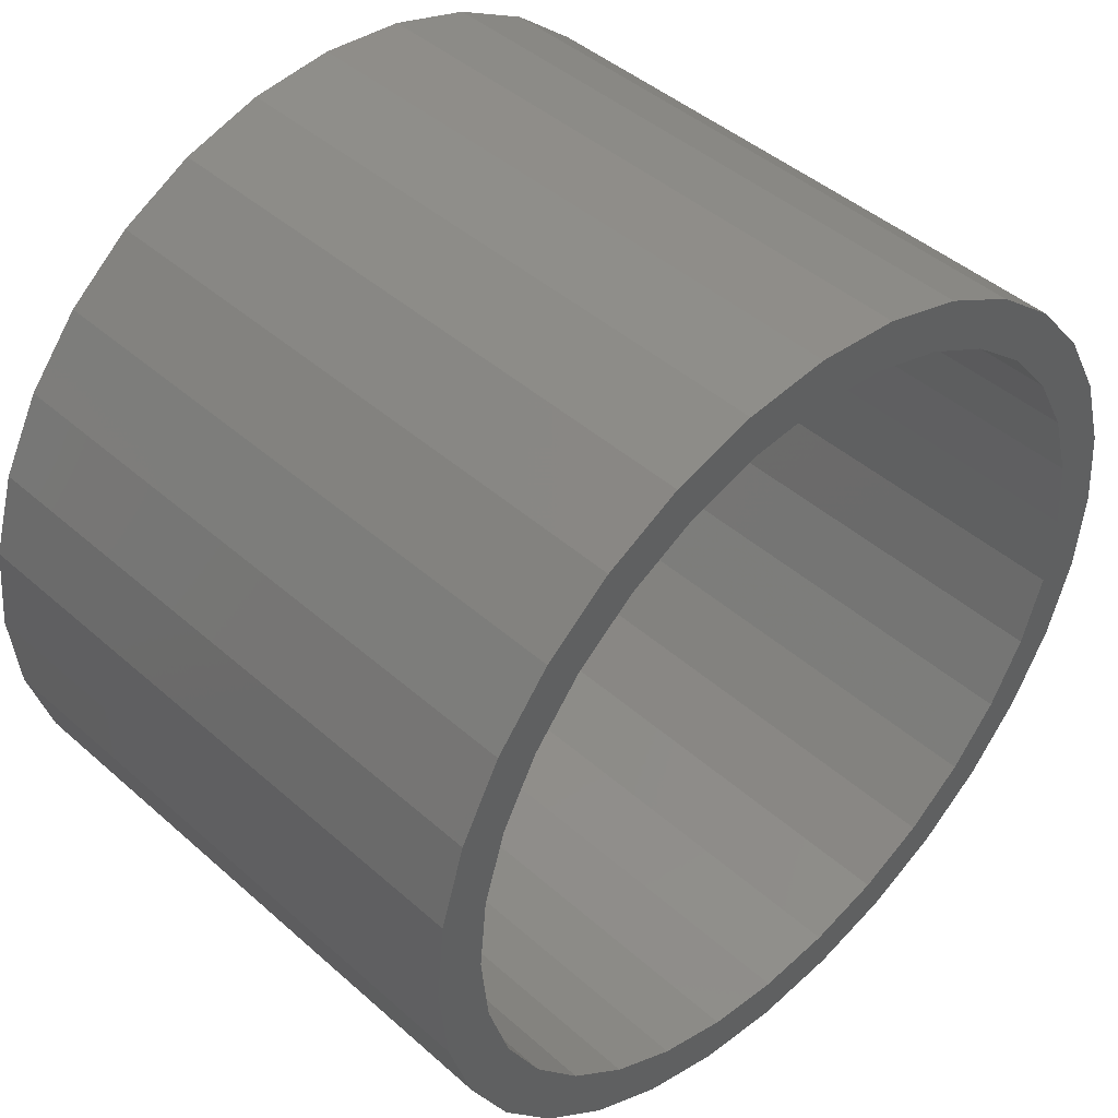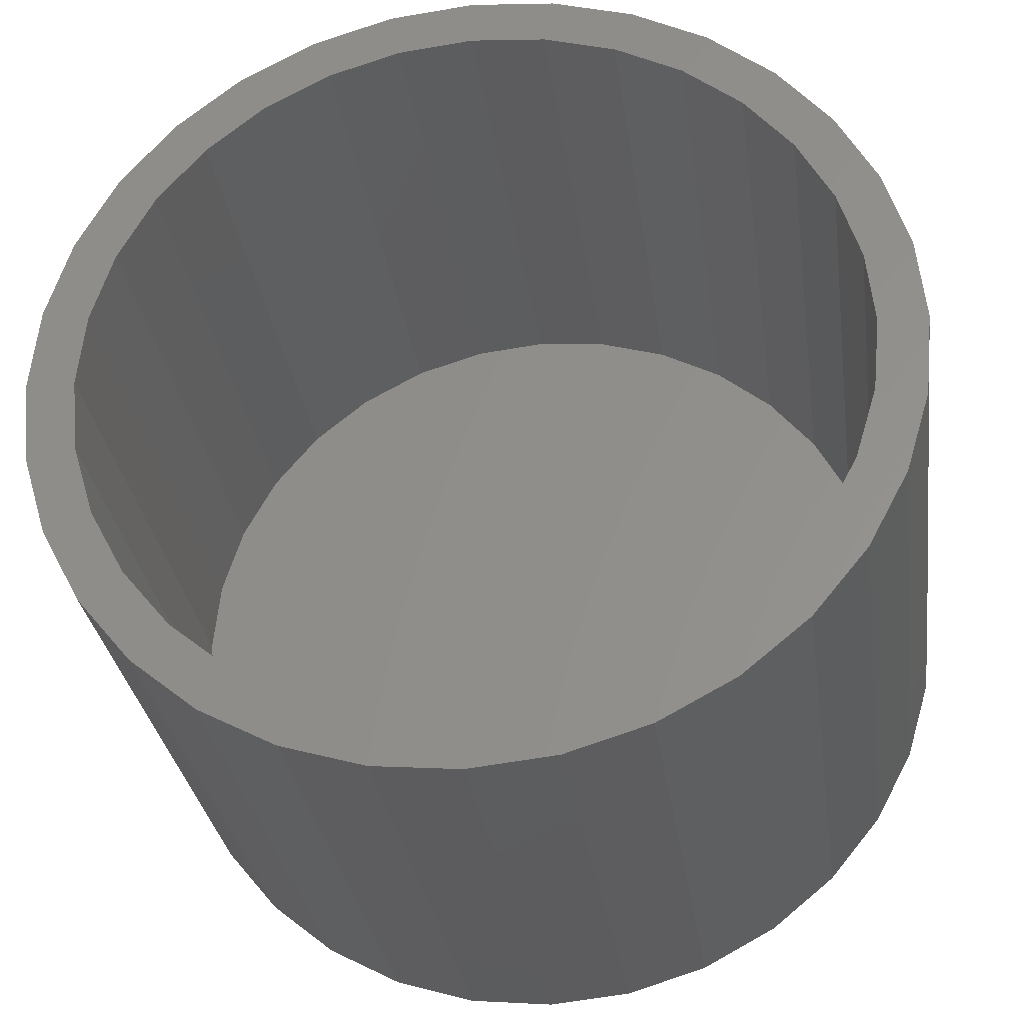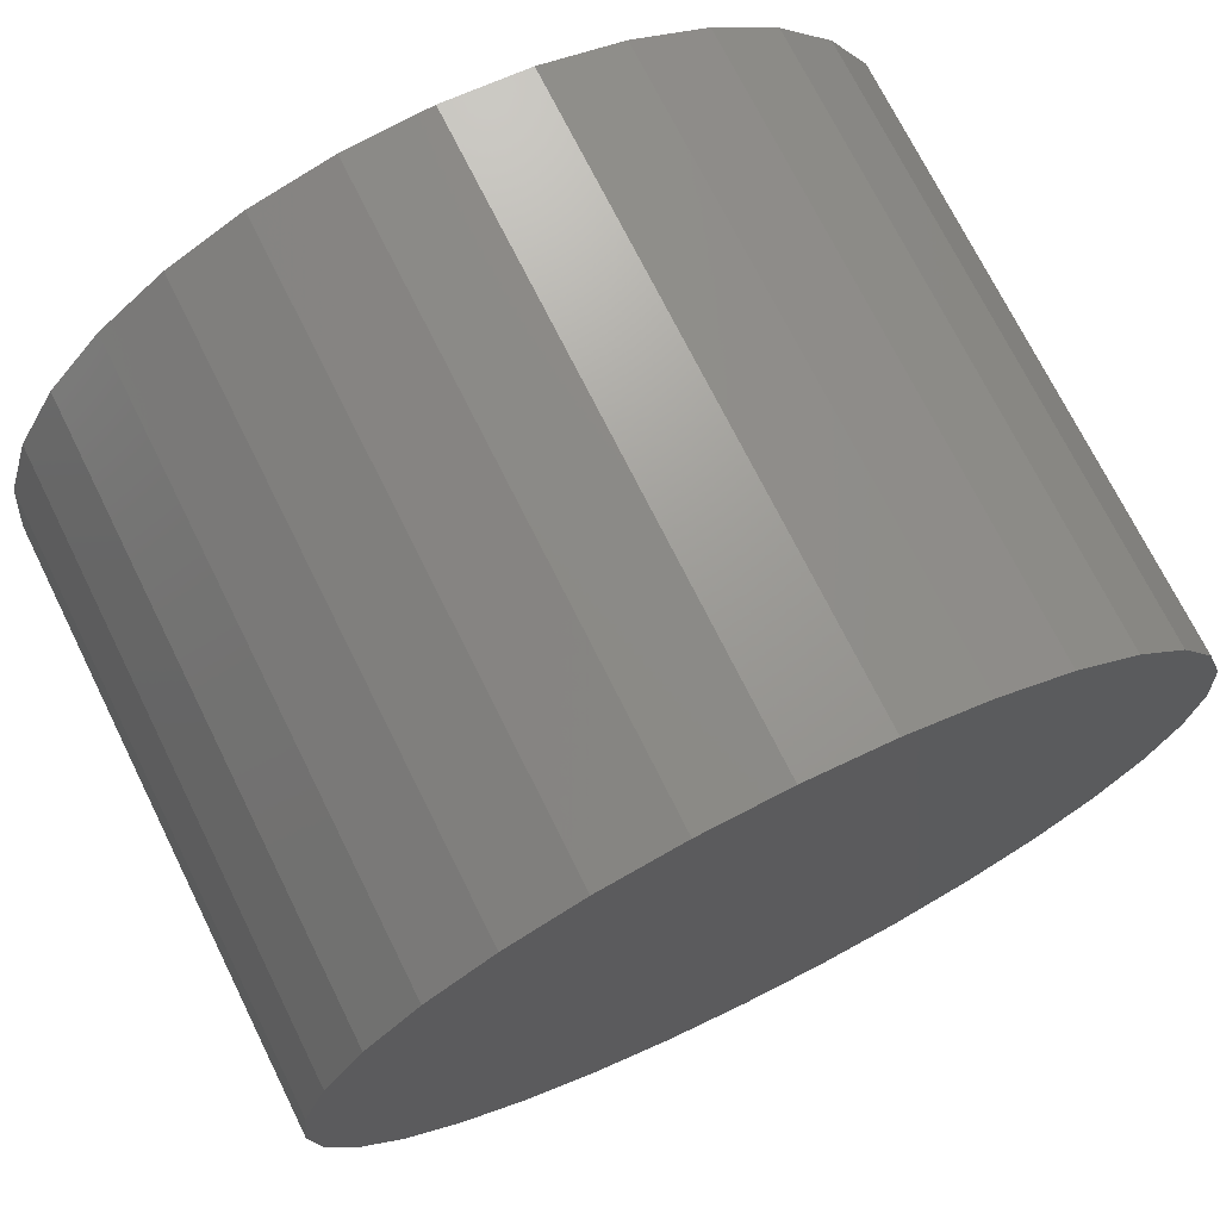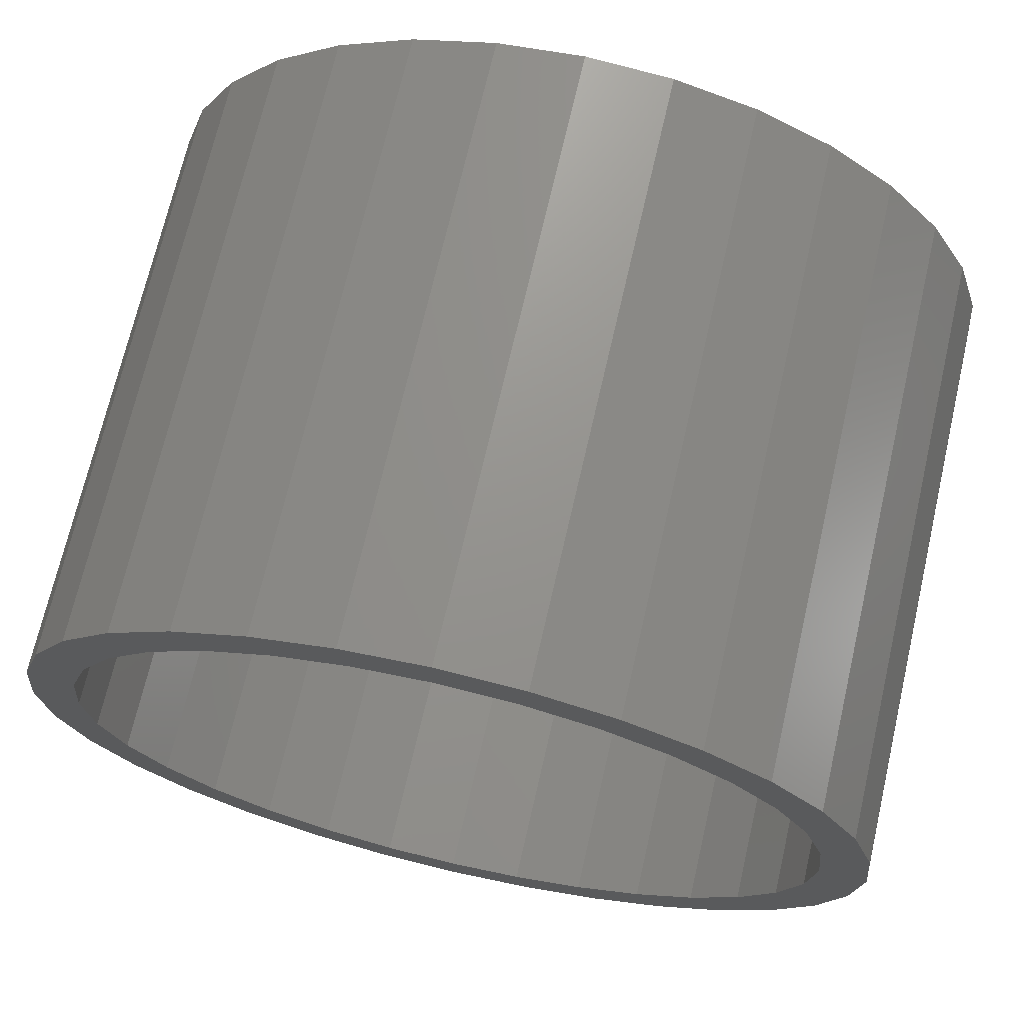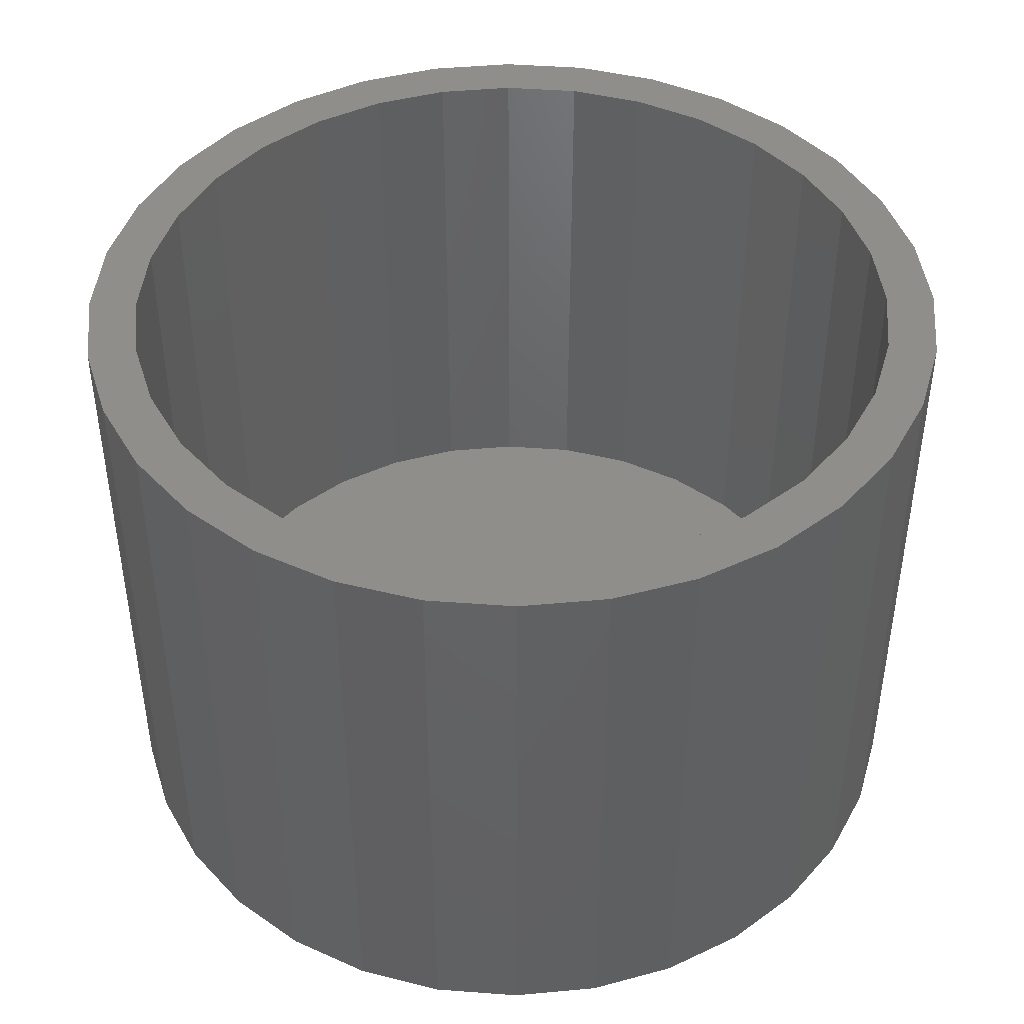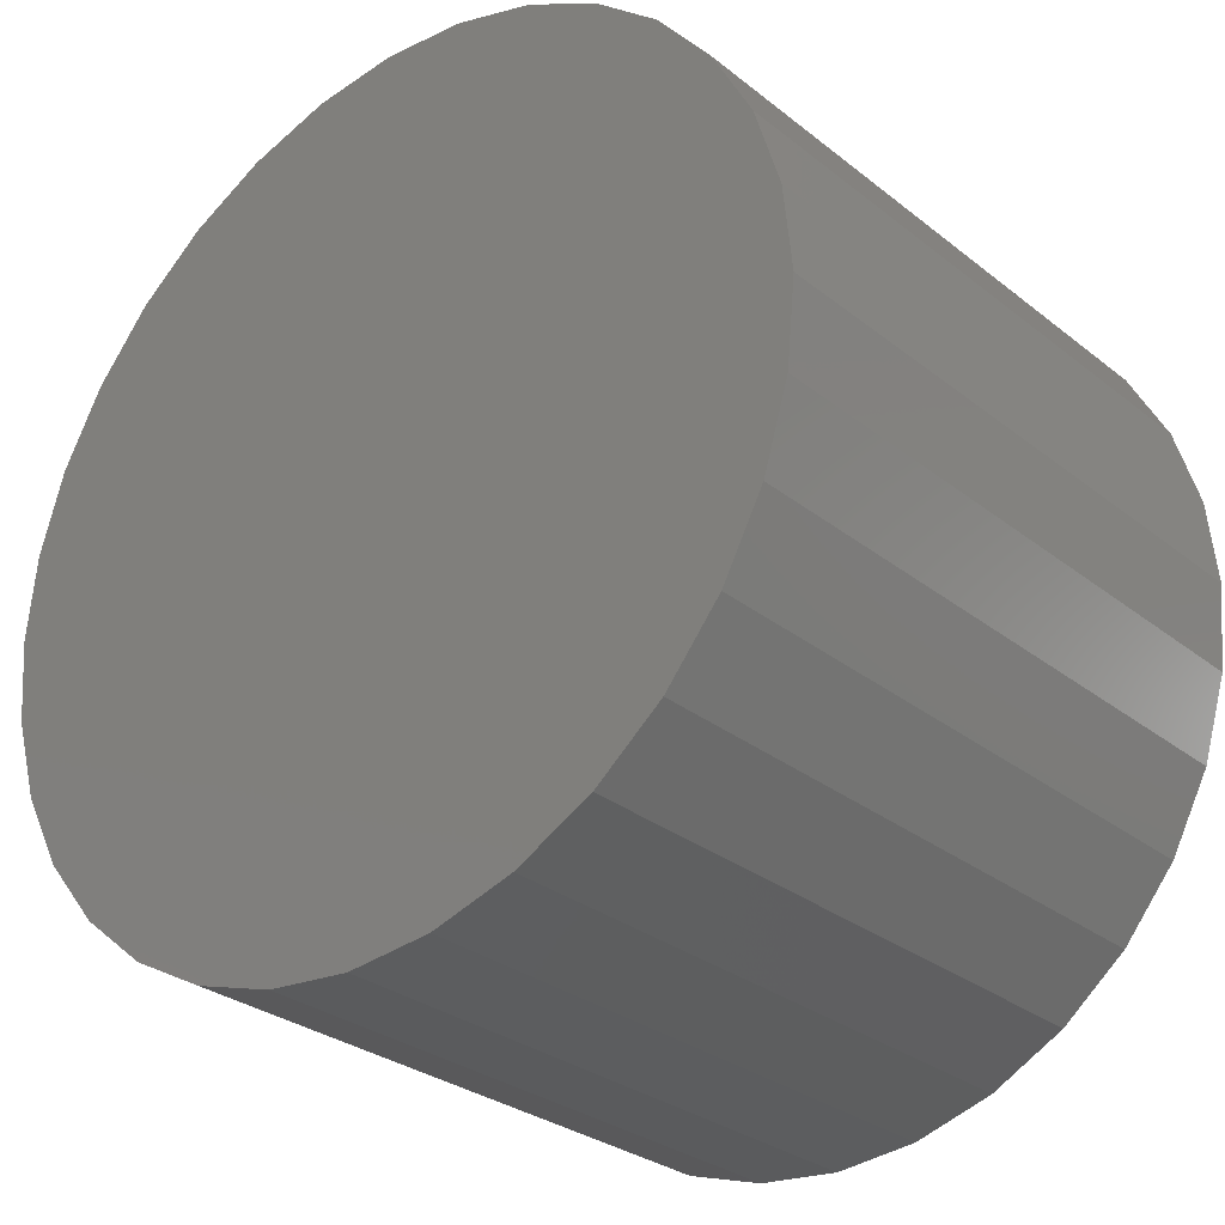
<metadata>
{"format":"stl","ext":"stl","renderer":"f3d","projection":"perspective","resolution":1024,"background":"white","views":[{"elev":44.4,"azim":135.8,"up":"+Z"},{"elev":-30.5,"azim":-172.1,"up":"+Z"},{"elev":72.2,"azim":-26.4,"up":"+Z"},{"elev":70.4,"azim":-167.0,"up":"+Z"},{"elev":44.1,"azim":-0.6,"up":"+Y"},{"elev":-29.1,"azim":40.6,"up":"+Z"}]}
</metadata>
<code>
# stl→obj: 128 verts, 252 faces
v -0.5633 0.5 0.3816
v -0.6347 0.5 0.4294
v -0.4778 0.5 0.4857
v 0.1419 0.5 0.6737
v 0.007895 0.5 0.6869
v 0.3037 0.5 0.714
v 0.1587 0.5 0.758
v 0.007895 0.5 0.7729
v -0.2879 0.5 0.714
v -0.1429 0.5 0.758
v -0.1261 0.5 0.6737
v -0.255 0.5 0.6346
v -0.4215 0.5 0.6426
v -0.3737 0.5 0.5712
v -0.5386 0.5 0.5465
v -0.3737 0.5 -0.5712
v -0.5386 0.5 -0.5465
v -0.4778 0.5 -0.4857
v -0.6347 0.5 -0.4294
v -0.5633 0.5 -0.3816
v -0.7061 0.5 -0.2958
v -0.6267 0.5 -0.2629
v -0.7501 0.5 -0.1508
v -0.6658 0.5 -0.134
v -0.765 0.5 9.556e-17
v -0.679 0.5 7.978e-17
v -0.7501 0.5 0.1508
v -0.6658 0.5 0.134
v -0.7061 0.5 0.2958
v -0.6267 0.5 0.2629
v 0.007895 0.5 -0.6869
v -0.2879 0.5 -0.714
v -0.1261 0.5 -0.6737
v -0.4215 0.5 -0.6426
v -0.255 0.5 -0.6346
v 0.1587 0.5 -0.758
v 0.007895 0.5 -0.7729
v 0.3037 0.5 -0.714
v -0.1429 0.5 -0.758
v 0.5791 0.5 0.3816
v 0.4936 0.5 0.4857
v 0.6505 0.5 0.4294
v 0.3895 0.5 0.5712
v 0.5544 0.5 0.5465
v 0.2708 0.5 0.6346
v 0.4373 0.5 0.6426
v 0.3895 0.5 -0.5712
v 0.4936 0.5 -0.4857
v 0.5544 0.5 -0.5465
v 0.5791 0.5 -0.3816
v 0.6505 0.5 -0.4294
v 0.6425 0.5 -0.2629
v 0.7219 0.5 -0.2958
v 0.6816 0.5 -0.134
v 0.7659 0.5 -0.1508
v 0.6948 0.5 -8.847e-17
v 0.7808 0.5 -2.83e-16
v 0.6816 0.5 0.134
v 0.7659 0.5 0.1508
v 0.6425 0.5 0.2629
v 0.7219 0.5 0.2958
v 0.1419 0.5 -0.6737
v 0.2708 0.5 -0.6346
v 0.4373 0.5 -0.6426
v 0.1419 -0.4922 -0.6737
v 0.2708 -0.4922 -0.6346
v 0.3895 -0.4922 -0.5712
v 0.4936 -0.4922 -0.4857
v 0.5791 -0.4922 -0.3816
v 0.6425 -0.4922 -0.2629
v 0.6816 -0.4922 -0.134
v 0.6948 -0.4922 3.506e-16
v 0.007895 -0.4922 -0.6869
v -0.1261 -0.4922 -0.6737
v -0.255 -0.4922 -0.6346
v -0.3737 -0.4922 -0.5712
v -0.4778 -0.4922 -0.4857
v -0.5633 -0.4922 -0.3816
v -0.6267 -0.4922 -0.2629
v -0.6658 -0.4922 -0.134
v -0.679 -0.4922 7.978e-17
v -0.1261 -0.4922 0.6737
v -0.255 -0.4922 0.6346
v -0.3737 -0.4922 0.5712
v -0.4778 -0.4922 0.4857
v -0.5633 -0.4922 0.3816
v -0.6267 -0.4922 0.2629
v -0.6658 -0.4922 0.134
v 0.007895 -0.4922 0.6869
v 0.1419 -0.4922 0.6737
v 0.2708 -0.4922 0.6346
v 0.3895 -0.4922 0.5712
v 0.4936 -0.4922 0.4857
v 0.5791 -0.4922 0.3816
v 0.6425 -0.4922 0.2629
v 0.6816 -0.4922 0.134
v 0.7808 -0.5781 4.003e-16
v 0.7659 -0.5781 -0.1508
v 0.7219 -0.5781 -0.2958
v 0.6505 -0.5781 -0.4294
v 0.5544 -0.5781 -0.5465
v 0.4373 -0.5781 -0.6426
v 0.3037 -0.5781 -0.714
v 0.1587 -0.5781 -0.758
v 0.007895 -0.5781 -0.7729
v -0.1429 -0.5781 -0.758
v -0.2879 -0.5781 -0.714
v -0.4215 -0.5781 -0.6426
v -0.5386 -0.5781 -0.5465
v -0.6347 -0.5781 -0.4294
v -0.7061 -0.5781 -0.2958
v -0.7501 -0.5781 -0.1508
v -0.765 -0.5781 9.556e-17
v -0.7501 -0.5781 0.1508
v -0.7061 -0.5781 0.2958
v -0.6347 -0.5781 0.4294
v -0.5386 -0.5781 0.5465
v -0.4215 -0.5781 0.6426
v -0.2879 -0.5781 0.714
v -0.1429 -0.5781 0.758
v 0.007895 -0.5781 0.7729
v 0.1587 -0.5781 0.758
v 0.3037 -0.5781 0.714
v 0.4373 -0.5781 0.6426
v 0.5544 -0.5781 0.5465
v 0.6505 -0.5781 0.4294
v 0.7219 -0.5781 0.2958
v 0.7659 -0.5781 0.1508
f 1 2 3
f 4 5 6
f 6 5 7
f 7 5 8
f 5 9 8
f 8 9 10
f 5 11 9
f 9 11 12
f 9 12 13
f 13 12 14
f 13 14 15
f 15 14 3
f 15 3 2
f 16 17 18
f 18 17 19
f 18 19 20
f 20 19 21
f 20 21 22
f 22 21 23
f 22 23 24
f 24 23 25
f 24 25 26
f 26 25 27
f 26 27 28
f 28 27 29
f 28 29 30
f 30 29 2
f 30 2 1
f 31 32 33
f 33 32 34
f 33 34 35
f 35 34 17
f 35 17 16
f 36 37 38
f 38 37 31
f 37 39 31
f 31 39 32
f 40 41 42
f 42 41 43
f 42 43 44
f 44 43 45
f 44 45 46
f 46 45 4
f 46 4 6
f 47 48 49
f 49 48 50
f 49 50 51
f 51 50 52
f 51 52 53
f 53 52 54
f 53 54 55
f 55 54 56
f 55 56 57
f 57 56 58
f 57 58 59
f 59 58 60
f 59 60 61
f 61 60 40
f 61 40 42
f 31 62 38
f 38 62 63
f 38 63 64
f 64 63 47
f 64 47 49
f 31 65 62
f 62 65 66
f 62 66 63
f 63 66 67
f 63 67 47
f 47 67 68
f 47 68 48
f 48 68 69
f 48 69 50
f 50 69 70
f 50 70 52
f 52 70 71
f 52 71 54
f 54 71 72
f 54 72 56
f 65 31 73
f 73 31 33
f 73 33 74
f 74 33 35
f 74 35 75
f 75 35 16
f 75 16 76
f 76 16 18
f 76 18 77
f 77 18 20
f 77 20 78
f 78 20 22
f 78 22 79
f 79 22 24
f 79 24 80
f 80 24 26
f 80 26 81
f 5 82 11
f 11 82 83
f 11 83 12
f 12 83 84
f 12 84 14
f 14 84 85
f 14 85 3
f 3 85 86
f 3 86 1
f 1 86 87
f 1 87 30
f 30 87 88
f 30 88 28
f 28 88 81
f 28 81 26
f 82 5 89
f 89 5 4
f 89 4 90
f 90 4 45
f 90 45 91
f 91 45 43
f 91 43 92
f 92 43 41
f 92 41 93
f 93 41 40
f 93 40 94
f 94 40 60
f 94 60 95
f 95 60 58
f 95 58 96
f 96 58 56
f 96 56 72
f 57 97 55
f 55 97 98
f 55 98 53
f 53 98 99
f 53 99 51
f 51 99 100
f 51 100 49
f 49 100 101
f 49 101 64
f 64 101 102
f 64 102 38
f 38 102 103
f 38 103 36
f 36 103 104
f 36 104 37
f 37 104 105
f 37 105 39
f 39 105 106
f 39 106 32
f 32 106 107
f 32 107 34
f 34 107 108
f 34 108 17
f 17 108 109
f 17 109 19
f 19 109 110
f 19 110 21
f 21 110 111
f 21 111 23
f 23 111 112
f 23 112 25
f 25 112 113
f 25 113 27
f 27 113 114
f 27 114 29
f 29 114 115
f 29 115 2
f 2 115 116
f 2 116 15
f 15 116 117
f 15 117 13
f 13 117 118
f 13 118 9
f 9 118 119
f 9 119 10
f 10 119 120
f 10 120 8
f 8 120 121
f 8 121 7
f 7 121 122
f 7 122 6
f 6 122 123
f 6 123 46
f 46 123 124
f 46 124 44
f 44 124 125
f 44 125 42
f 42 125 126
f 42 126 61
f 61 126 127
f 61 127 59
f 59 127 128
f 59 128 57
f 57 128 97
f 120 122 121
f 122 120 123
f 123 120 119
f 123 119 124
f 124 119 118
f 124 118 125
f 125 118 117
f 125 117 126
f 126 117 116
f 126 116 127
f 127 116 115
f 127 115 128
f 128 115 114
f 128 114 97
f 97 114 113
f 97 113 98
f 98 113 112
f 98 112 99
f 99 112 111
f 99 111 100
f 100 111 110
f 100 110 101
f 101 110 109
f 101 109 102
f 102 109 108
f 102 108 103
f 103 108 107
f 103 107 104
f 104 107 106
f 104 106 105
f 89 90 82
f 73 74 65
f 65 74 75
f 65 75 66
f 66 75 76
f 66 76 67
f 67 76 77
f 67 77 68
f 68 77 78
f 68 78 69
f 69 78 79
f 69 79 70
f 70 79 80
f 70 80 71
f 71 80 81
f 71 81 72
f 72 81 88
f 72 88 96
f 96 88 87
f 96 87 95
f 95 87 86
f 95 86 94
f 94 86 85
f 94 85 93
f 93 85 84
f 93 84 92
f 92 84 83
f 92 83 91
f 91 83 82
f 91 82 90

</code>
